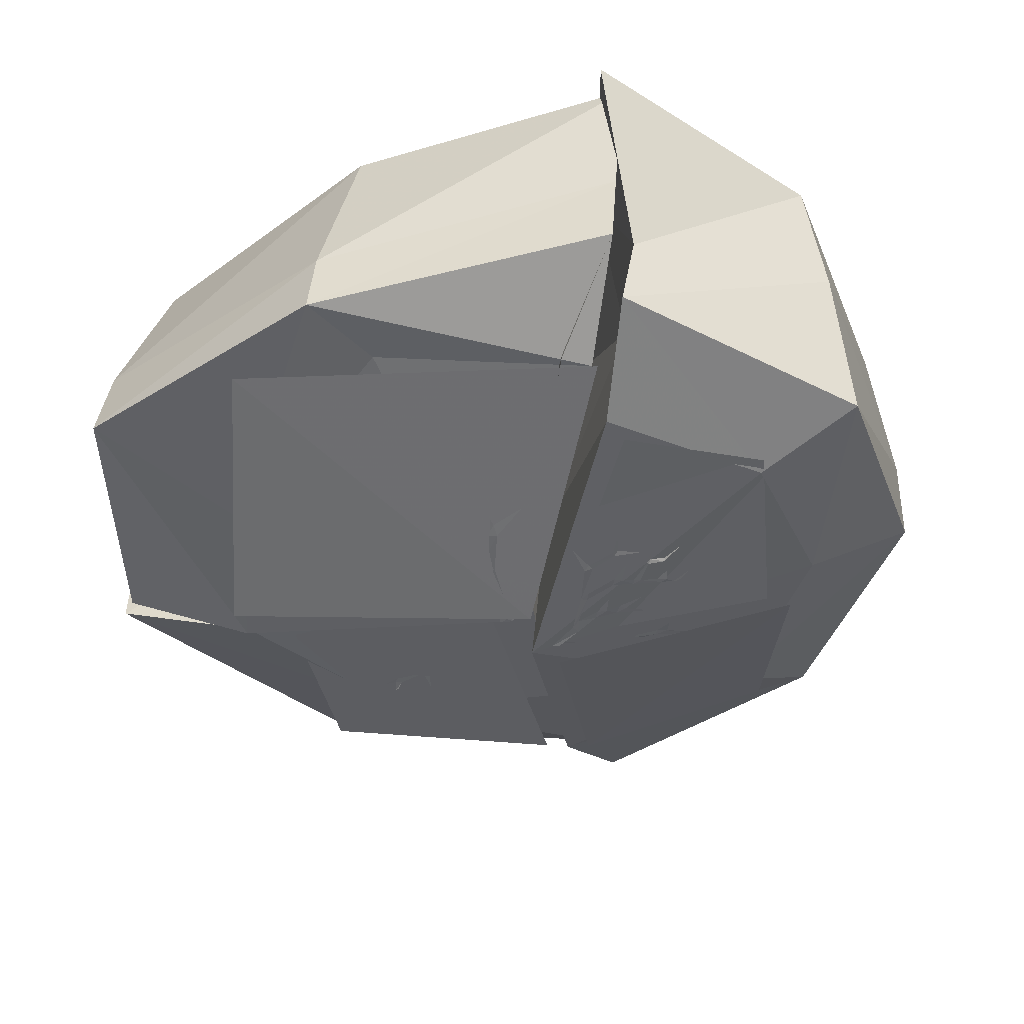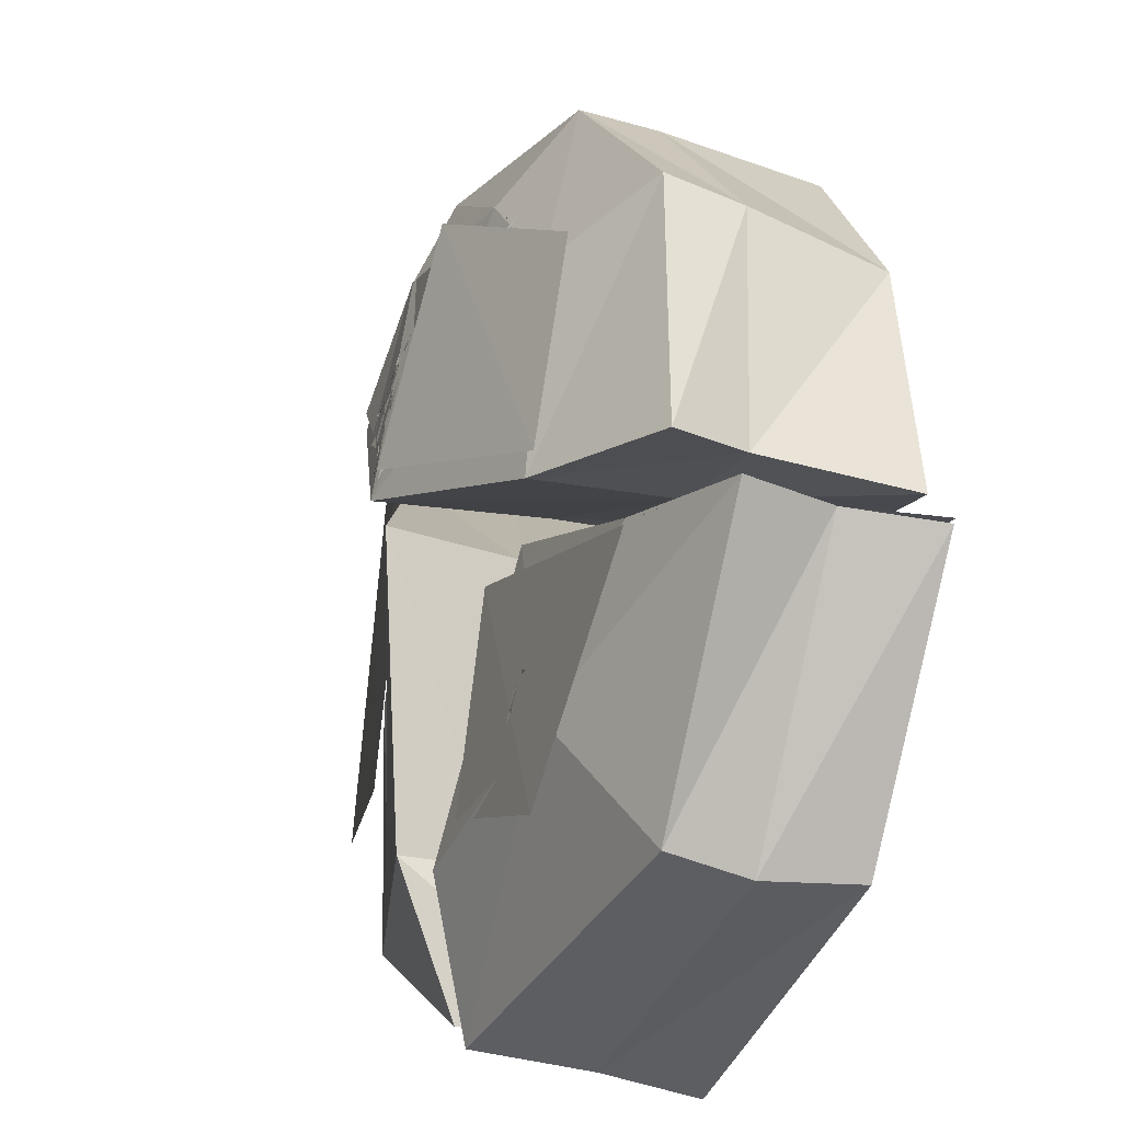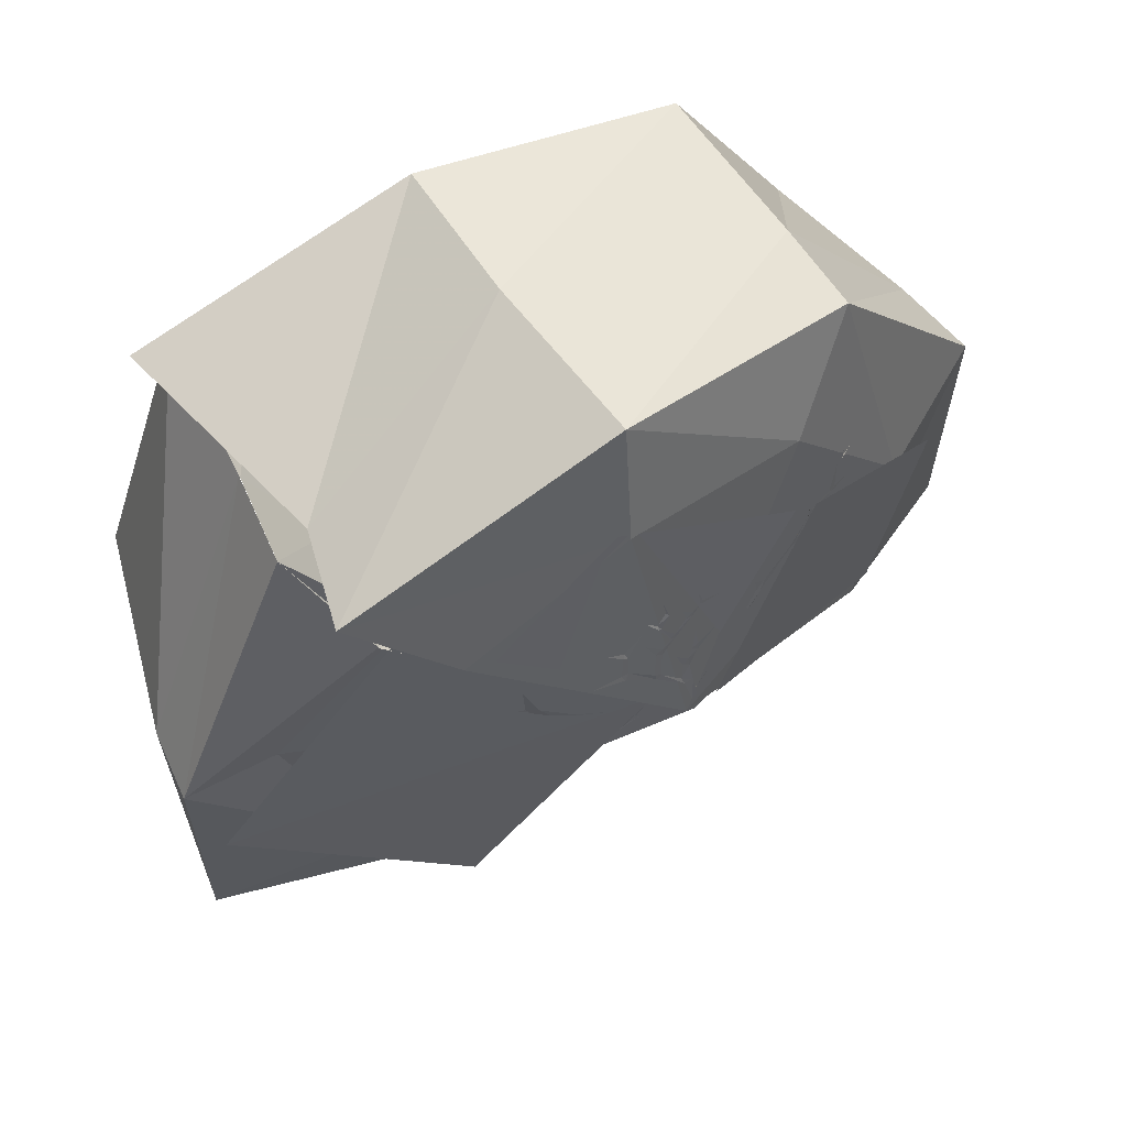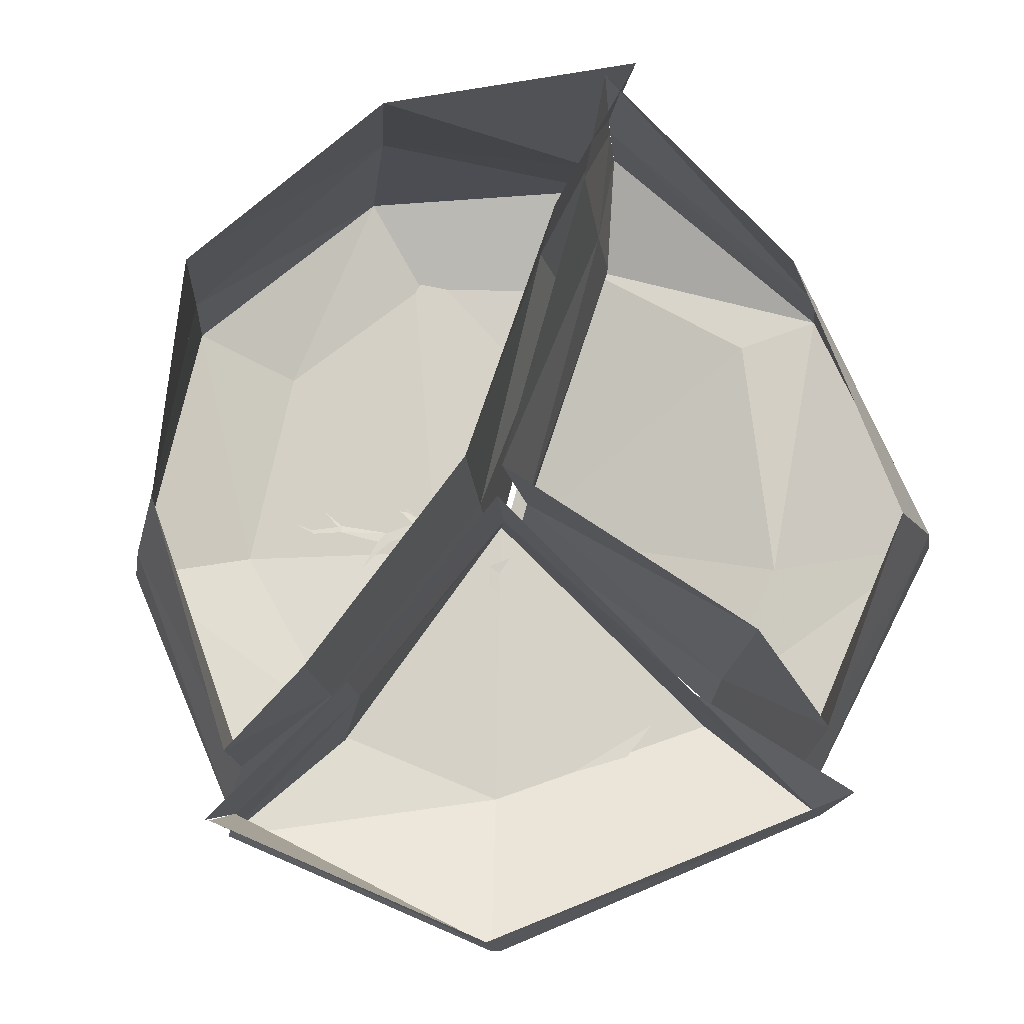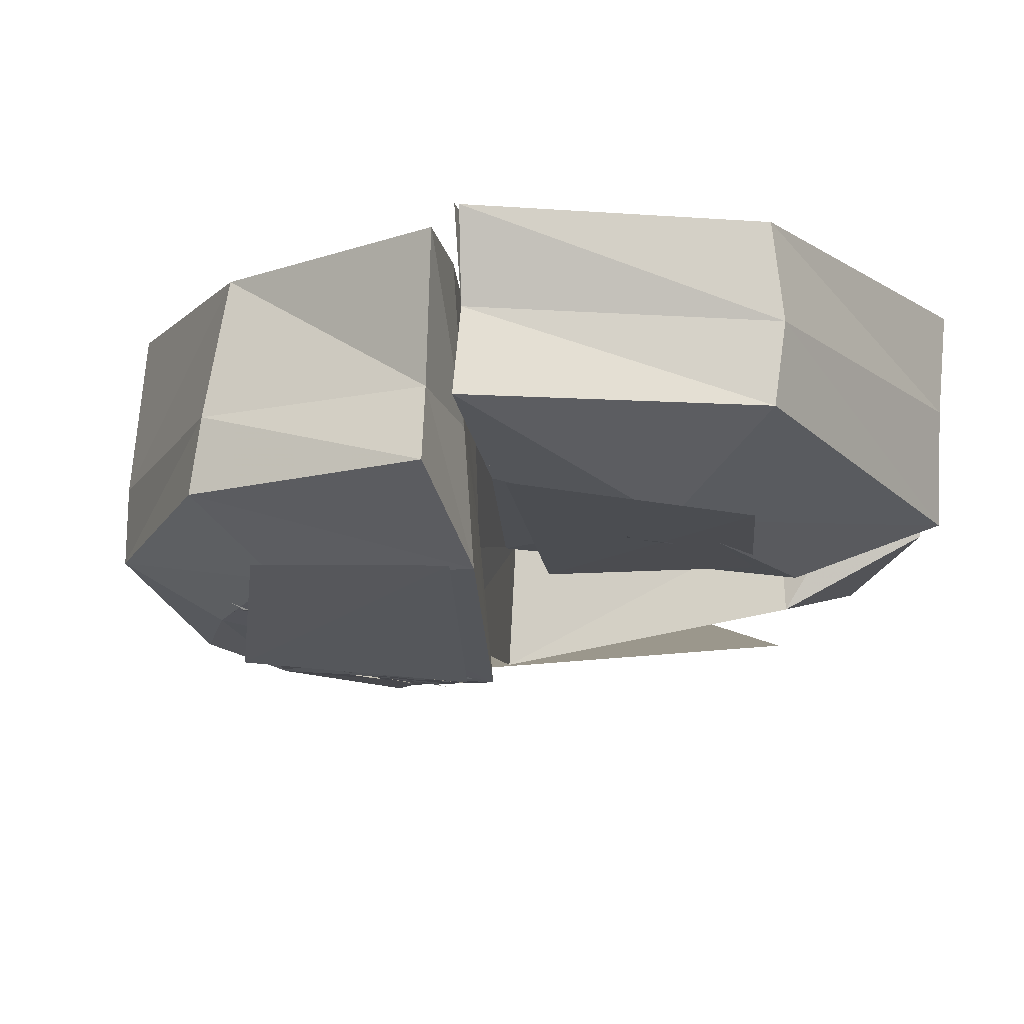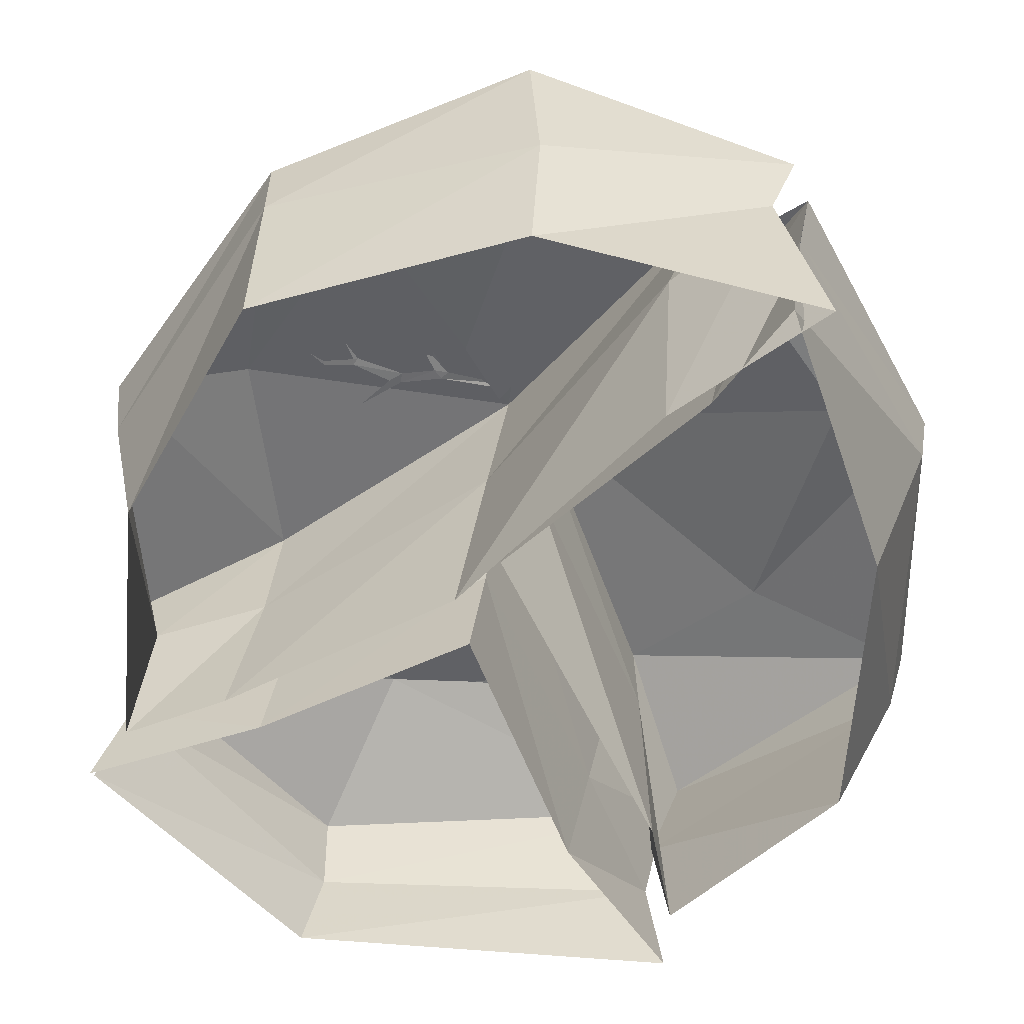
<metadata>
{"format":"obj","ext":"obj","renderer":"f3d","projection":"perspective","resolution":1024,"background":"white","views":[{"elev":-40.8,"azim":-50.8,"up":"+Y"},{"elev":-37.1,"azim":72.2,"up":"+Z"},{"elev":64.1,"azim":-30.4,"up":"+Z"},{"elev":74.9,"azim":156.8,"up":"+Y"},{"elev":-11.6,"azim":123.6,"up":"+Y"},{"elev":34.3,"azim":-175.7,"up":"+Z"}]}
</metadata>
<code>
o object/runetemple_altar_old
v 25 -104 -25
v 22 -105 -30
v 32 -108 -54
v 37 -108 -54
v 36 -109 -60
v 44 -111 -71
v 47 -111 -70
v 48 -111 -74
v 56 -112 -76
v 24 -111 -72
v 27 -111 -74
v 25 -112 -76
v 31 -113 -83
v 40 -113 -84
v 43 -114 -86
v 40 -114 -88
v 44 -115 -97
v 50 -115 -99
v 48 -115 -101
v 59 -116 -105
v 35 -115 -95
v 41 -117 -113
v 45 -117 -113
v 43 -117 -115
v 47 -118 -119
v 47 -118 -117
v 40 -118 -119
v 14 -104 -25
v 15 -113 -84
v 112 0 -72
v 109 -42 -72
v 181 -40 -100
v 192 0 -104
v 15 -49 -20
v 18 0 -20
v -26 0 -137
v -33 -53 -137
v 12 -104 -9
v 123 -98 -78
v 190 -79 -102
v 98 -78 -199
v 95 -42 -203
v 190 0 -105
v 100 0 -200
v -62 -48 -204
v -72 0 -204
v -70 -100 -198
v -42 -123 -137
v 67 -113 -131
v 123 -98 -76
v 98 -138 36
v 98 -138 34
v 104 -136 41
v 85 -144 31
v 85 -144 34
v 83 -145 34
v 63 -151 23
v 69 -149 20
v 64 -151 18
v 82 -145 9
v 18 -167 10
v 16 -167 7
v 45 -156 18
v 42 -157 21
v 48 -155 23
v 55 -154 39
v 53 -154 41
v 57 -153 44
v 72 -148 49
v 72 -148 51
v 75 -147 52
v 81 -145 62
v 80 -146 64
v 81 -145 65
v 81 -145 71
v 88 -143 43
v 52 -154 49
v 95 -141 49
v 93 -142 66
v 92 -142 68
v 95 -141 67
v 97 -138 79
v 99 -138 81
v 99 -138 88
v 105 -135 84
v 103 -138 65
v -103 -93 147
v -126 0 150
v -62 0 99
v -61 -90 111
v -113 -133 147
v -7 -63 186
v -8 0 178
v 24 0 3
v 18 -93 3
v -75 -153 109
v -5 -151 140
v 2 -134 187
v 109 -74 148
v 106 0 141
v 127 0 -58
v 121 -73 -60
v 14 -169 -3
v 77 -137 114
v 112 -111 146
v 180 -67 39
v 161 0 41
v 173 0 -79
v 172 -68 -76
v 122 -136 -66
v 133 -133 33
v 187 -103 39
v 187 -103 -85
v 16 -169 7
v 18 -169 10
v 17 -167 22
v 13 -167 22
v 12 -166 26
v 3 -165 38
v 1 -165 36
v 0 -165 41
v -11 -163 52
v -13 -164 49
v -14 -163 52
v -27 -163 53
v 16 -165 33
v 13 -165 36
v 15 -165 40
v 10 -164 45
v 20 -164 42
v 17 -164 46
v 20 -164 47
v 19 -163 57
v 29 -163 54
v -11 -162 64
v -13 -162 65
v -12 -161 67
v -19 -161 72
v -18 -159 82
v -4 -160 73
v 4 -163 52
v 1 -163 55
v 4 -163 57
v -3 -162 65
v 10 -162 59
v 8 -162 61
v 10 -162 63
v 4 -161 72
v 3 -161 72
v 3 -160 74
v -2 -159 79
v 8 -160 78
v 7 -159 79
v 6 -158 88
v 18 -161 69
v 15 -161 69
v 18 -161 72
v 14 -160 75
v 22 -160 73
v 23 -160 75
v 21 -159 83
v 33 -160 74
v 3 -160 5
v -84 -129 112
v -170 -119 -22
v -76 -149 -110
v 11 -119 -33
v -21 -120 -125
v 60 -114 -169
v 147 -107 -99
v -114 -63 147
v -89 -77 103
v -80 0 106
v -110 0 150
v -4 -100 -4
v 7 -32 1
v -55 -93 -123
v -64 0 -122
v -64 -52 -180
v -74 0 -174
v -118 -99 147
v -96 -127 102
v 0 -159 -3
v -51 -136 -127
v -76 -103 -186
v -78 -137 33
v -77 -137 35
v -87 -134 35
v -66 -140 28
v -68 -140 26
v -66 -140 24
v -44 -147 18
v -47 -146 24
v -42 -148 22
v -48 -146 41
v -3 -159 -8
v -3 -159 -2
v -28 -152 9
v -28 -152 4
v -34 -150 7
v -50 -145 1
v -50 -145 -2
v -55 -144 -2
v -69 -139 6
v -70 -139 4
v -73 -138 6
v -85 -135 3
v -85 -135 1
v -87 -134 1
v -91 -133 -3
v -76 -137 21
v -56 -143 -9
v -87 -134 22
v -85 -135 2
v -96 -132 9
v -98 -131 8
v -98 -131 9
v -110 -127 3
v -108 -128 2
v -111 -127 2
v -116 -126 -3
v -103 -129 17
v -118 -125 5
v -180 -109 -101
v -173 -74 -101
v -146 0 -99
v -74 0 -173
v -108 -127 -78
v -179 -114 30
v -176 -85 31
v -152 0 30
v -140 -117 33
v -84 -127 109
v -114 -62 147
v 129 -135 -58
v 152 -129 33
v 72 -158 103
v 27 -170 3
v 18 -162 4
v 67 -153 94
v -10 -150 145
v -64 -156 110
f 1 2 3
f 1 3 4
f 4 3 5
f 4 5 6
f 4 6 7
f 7 6 8
f 7 8 9
f 5 3 10
f 5 10 11
f 11 10 12
f 11 12 13
f 8 6 14
f 8 14 15
f 15 14 16
f 15 16 17
f 15 17 18
f 18 17 19
f 18 19 20
f 16 14 21
f 19 17 22
f 19 22 23
f 23 22 24
f 23 24 25
f 23 25 26
f 24 22 27
f 2 1 28
f 12 10 29
f 30 31 32
f 30 32 33
f 34 31 30
f 34 30 35
f 34 35 36
f 34 36 37
f 34 37 38
f 34 38 31
f 31 38 39
f 31 39 40
f 31 40 32
f 32 40 41
f 32 41 42
f 32 42 43
f 43 42 44
f 44 42 45
f 44 45 46
f 46 45 36
f 36 45 37
f 37 45 47
f 37 47 48
f 37 48 38
f 38 48 49
f 38 49 50
f 50 49 40
f 40 49 41
f 41 49 47
f 41 47 42
f 42 47 45
f 47 49 48
f 51 52 53
f 52 51 54
f 54 51 55
f 54 55 56
f 54 56 57
f 54 57 58
f 58 57 59
f 58 59 60
f 61 62 63
f 61 63 64
f 64 63 65
f 64 65 66
f 64 66 67
f 67 66 68
f 68 66 69
f 68 69 70
f 70 69 71
f 70 71 72
f 70 72 73
f 73 72 74
f 73 74 75
f 65 63 59
f 65 59 57
f 56 55 76
f 67 77 68
f 71 69 78
f 74 72 79
f 74 79 80
f 80 79 81
f 80 81 82
f 80 82 82
f 82 82 83
f 82 83 84
f 83 82 85
f 81 79 86
f 87 88 89
f 87 89 90
f 87 90 91
f 87 91 92
f 87 92 93
f 87 93 88
f 90 89 94
f 90 94 95
f 90 95 96
f 90 96 91
f 91 96 97
f 91 97 98
f 91 98 92
f 92 98 99
f 92 99 100
f 92 100 93
f 95 94 101
f 95 101 102
f 95 102 103
f 95 103 96
f 96 103 97
f 97 103 104
f 97 104 98
f 98 104 105
f 98 105 99
f 99 105 106
f 99 106 107
f 99 107 100
f 102 101 108
f 102 108 109
f 102 109 110
f 102 110 103
f 103 110 111
f 103 111 104
f 104 111 105
f 105 111 112
f 105 112 106
f 106 112 113
f 106 113 109
f 106 109 107
f 107 109 108
f 110 109 113
f 110 113 112
f 110 112 111
f 114 115 116
f 114 116 117
f 117 116 118
f 117 118 119
f 117 119 120
f 120 119 121
f 120 121 122
f 120 122 123
f 123 122 124
f 123 124 125
f 118 116 126
f 118 126 127
f 127 126 128
f 127 128 129
f 128 126 130
f 128 130 131
f 131 130 132
f 131 132 133
f 130 134 132
f 124 122 135
f 124 135 136
f 136 135 137
f 136 137 138
f 136 138 138
f 138 138 139
f 137 135 140
f 119 141 142
f 119 142 121
f 142 143 144
f 143 142 141
f 143 141 145
f 143 145 146
f 146 145 147
f 146 147 148
f 146 148 149
f 149 148 150
f 149 150 151
f 150 148 152
f 150 152 153
f 153 152 154
f 147 145 155
f 147 155 156
f 156 155 157
f 156 157 158
f 157 155 159
f 157 159 159
f 159 159 160
f 159 160 161
f 160 159 162
f 163 164 165
f 163 165 166
f 167 168 169
f 167 169 170
f 171 172 173
f 171 173 174
f 172 175 176
f 172 176 173
f 175 177 178
f 175 178 176
f 177 179 180
f 177 180 178
f 181 182 172
f 181 172 171
f 182 183 175
f 182 175 172
f 183 184 177
f 183 177 175
f 184 185 179
f 184 179 177
f 186 187 188
f 187 186 189
f 189 186 190
f 189 190 191
f 189 191 192
f 189 192 193
f 193 192 194
f 193 194 195
f 196 197 198
f 196 198 199
f 199 198 200
f 199 200 201
f 199 201 202
f 202 201 203
f 203 201 204
f 203 204 205
f 205 204 206
f 205 206 207
f 205 207 208
f 208 207 209
f 208 209 210
f 200 198 194
f 200 194 192
f 191 190 211
f 202 212 203
f 206 204 213
f 209 214 215
f 209 215 216
f 216 215 217
f 216 217 218
f 216 218 219
f 219 218 220
f 219 220 221
f 217 215 222
f 220 218 223
f 185 224 225
f 185 225 179
f 179 225 226
f 179 226 227
f 224 185 184
f 224 184 228
f 224 228 229
f 224 229 230
f 224 230 225
f 225 230 231
f 225 231 226
f 184 183 228
f 228 183 232
f 228 232 229
f 229 232 233
f 229 233 181
f 229 181 234
f 229 234 230
f 230 234 174
f 230 174 231
f 233 232 183
f 235 236 237
f 235 237 238
f 239 240 241
f 239 241 242

</code>
